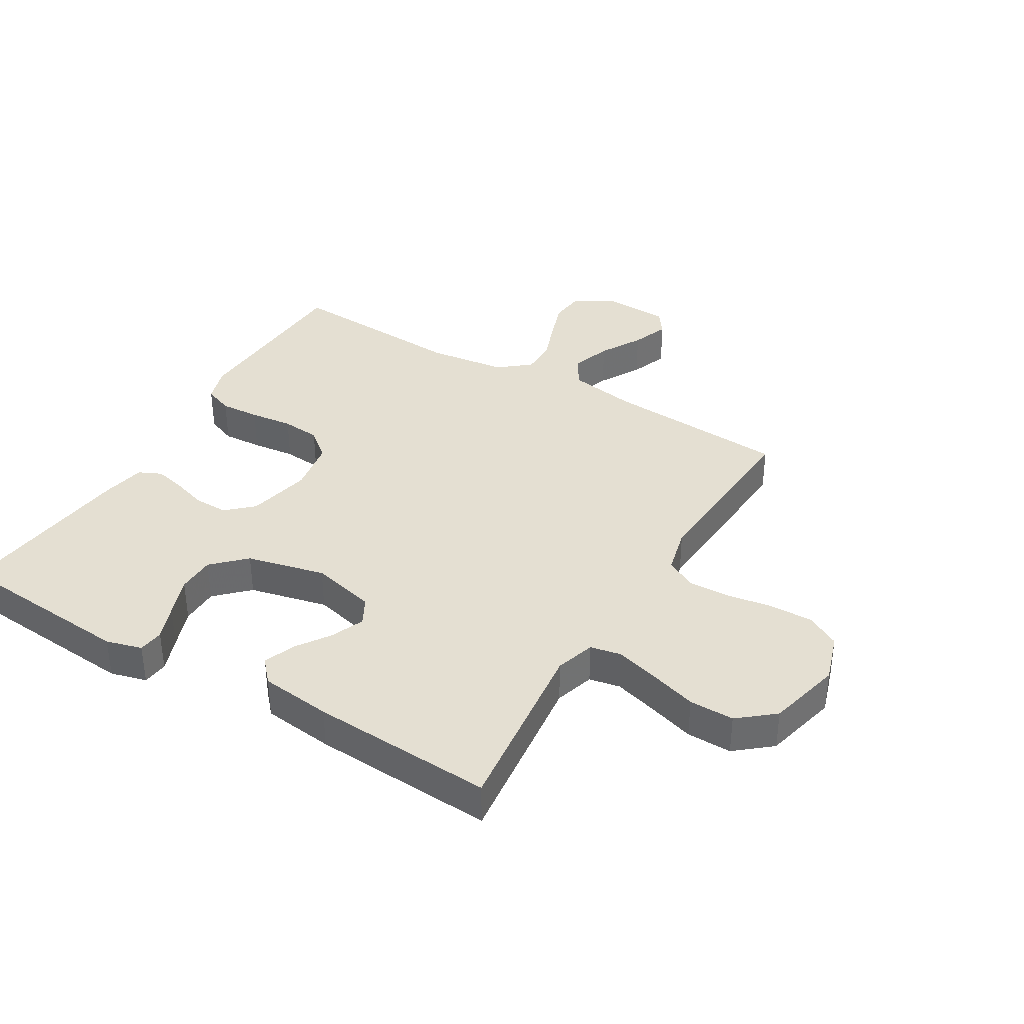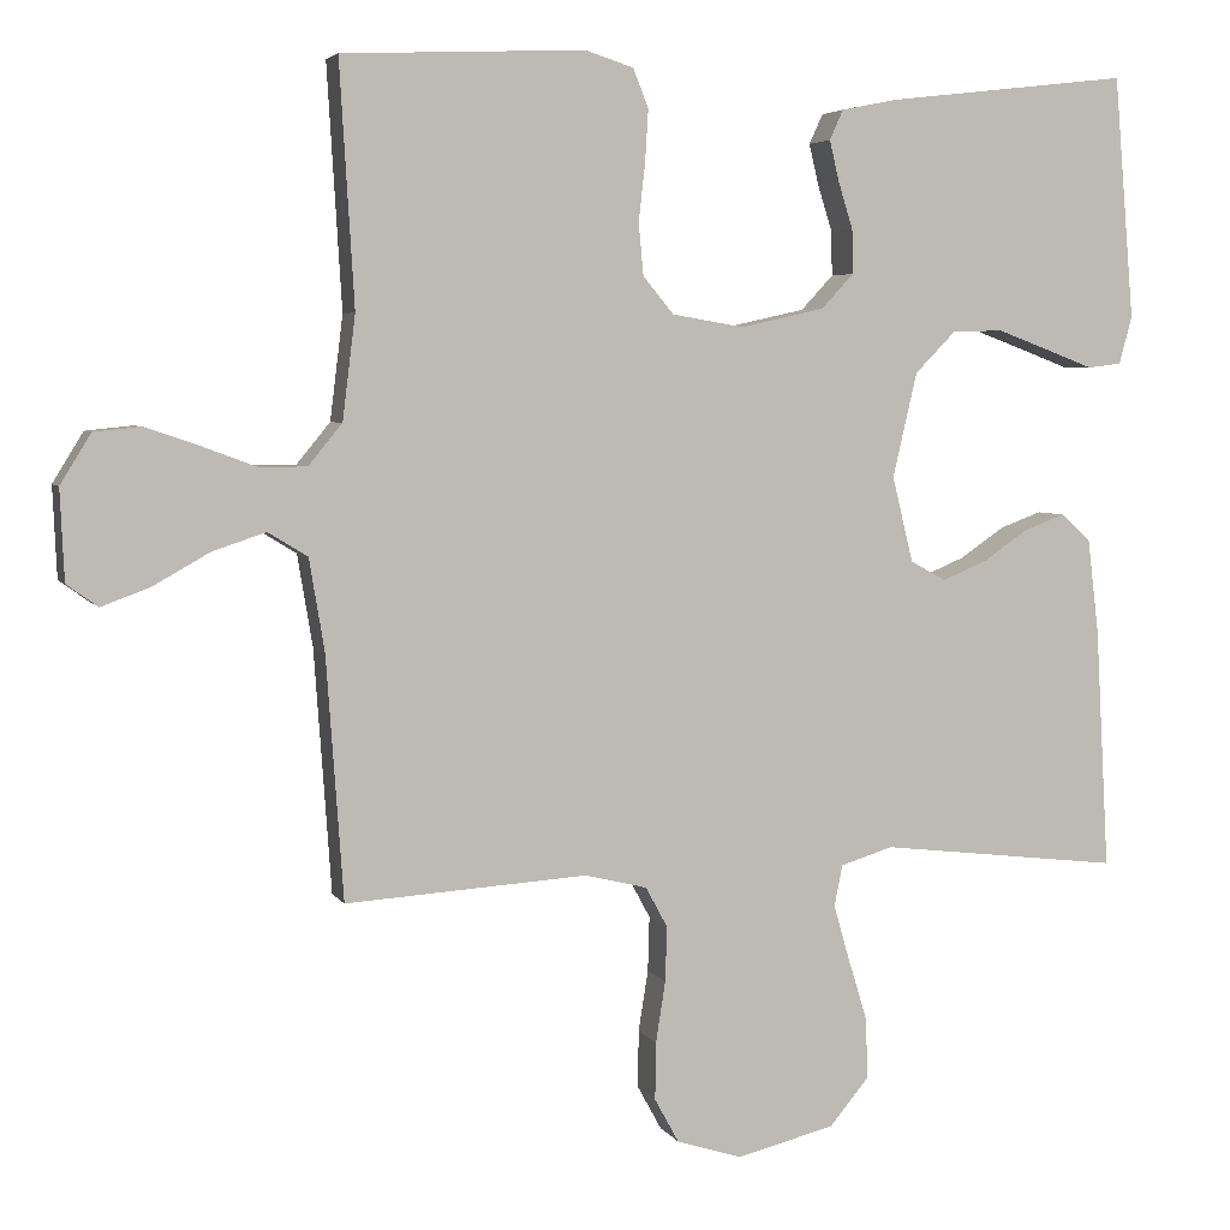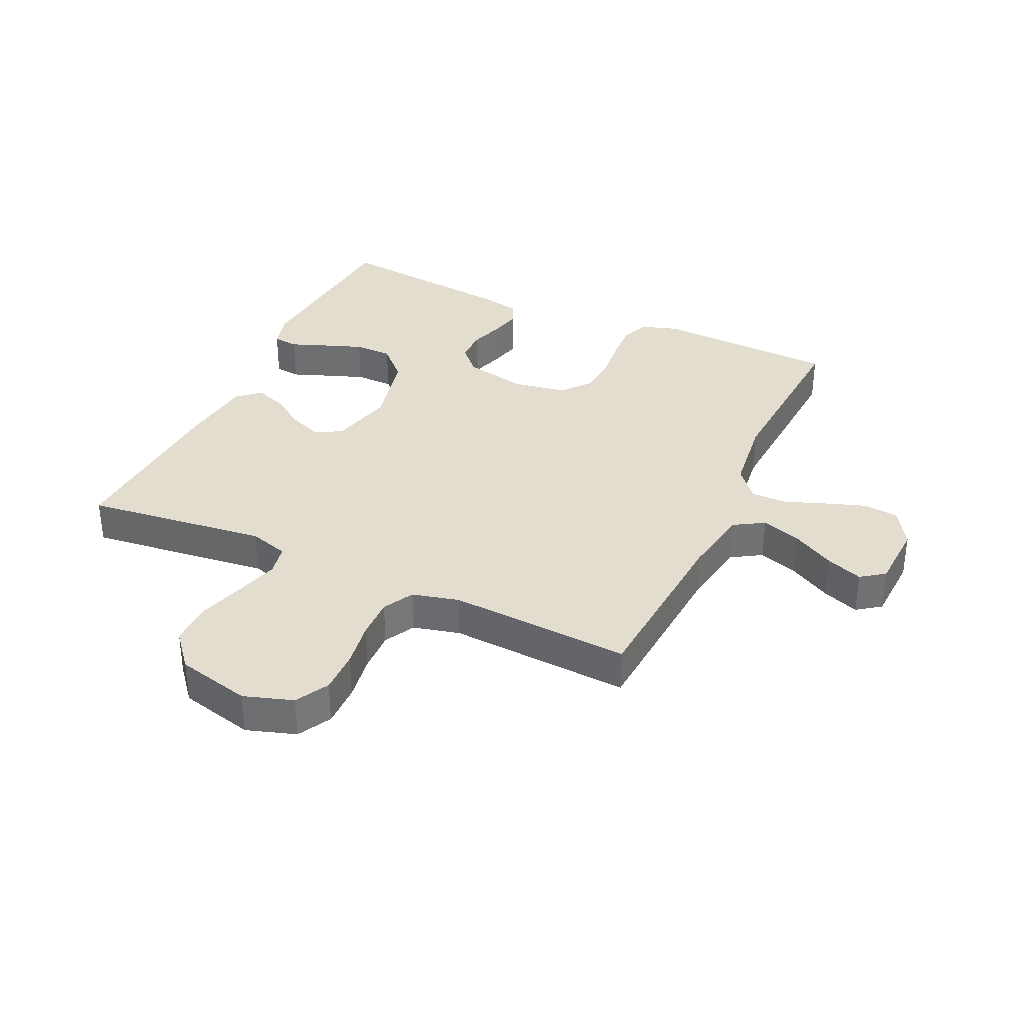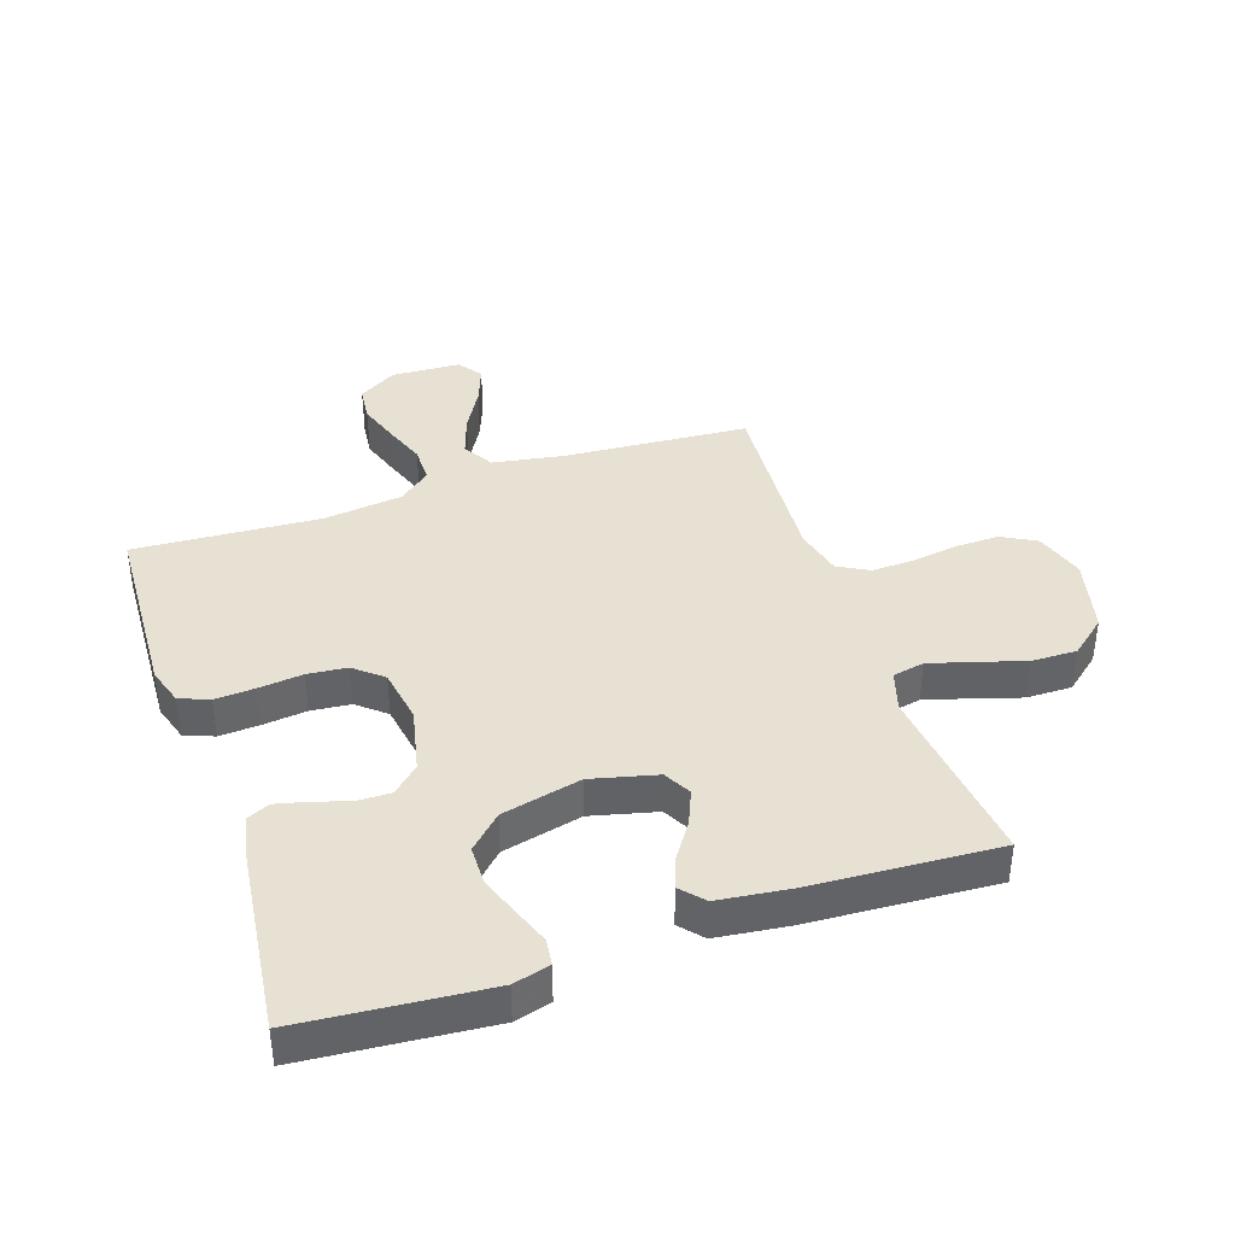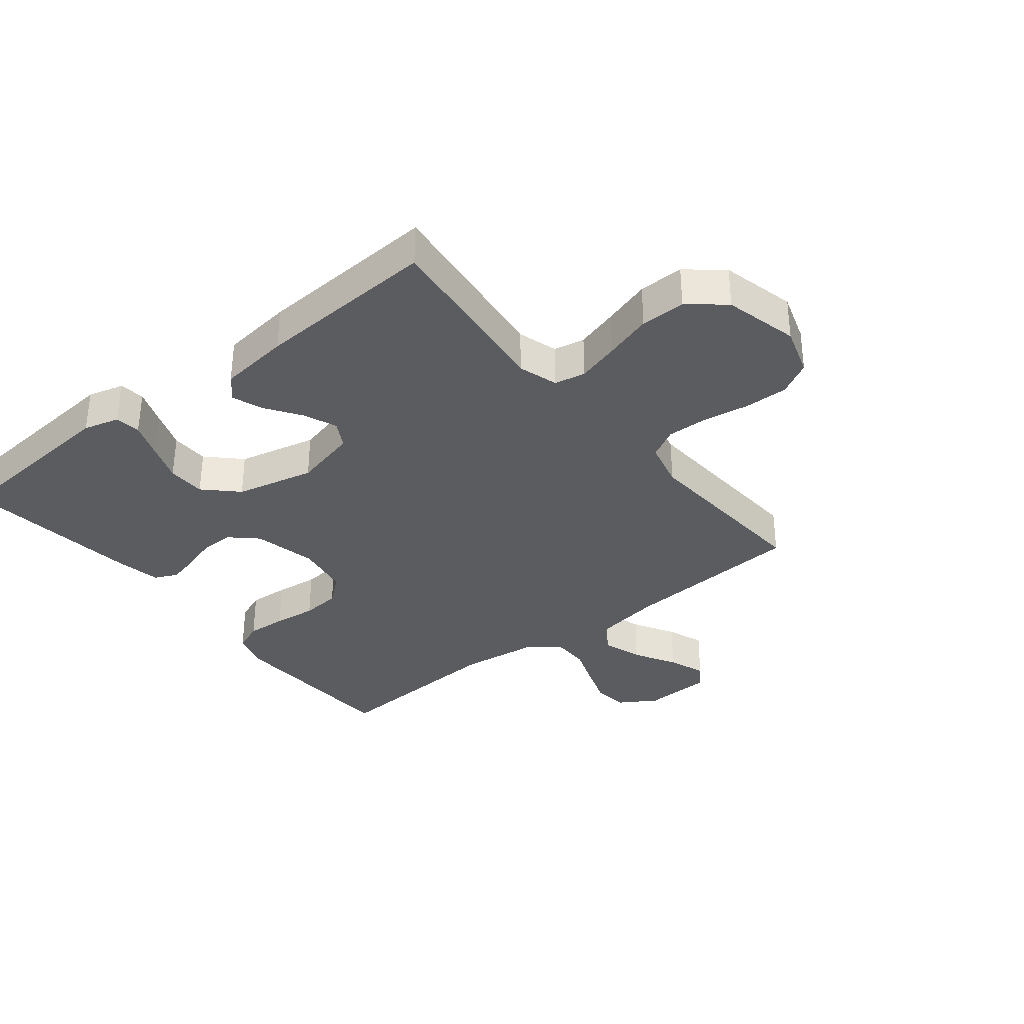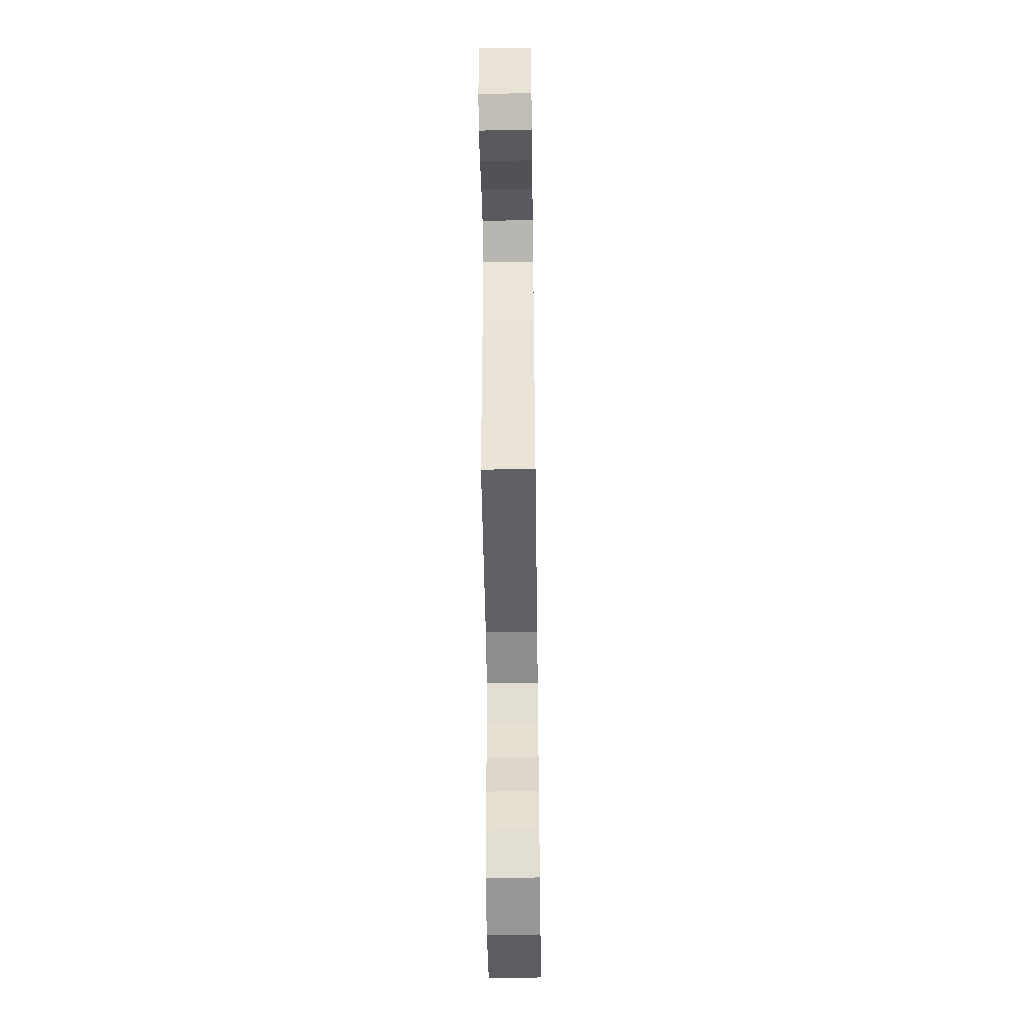
<metadata>
{"format":"obj","ext":"obj","renderer":"f3d","projection":"perspective","resolution":1024,"background":"white","views":[{"elev":37.2,"azim":120.7,"up":"+Y"},{"elev":4.6,"azim":-17.3,"up":"+Z"},{"elev":34.9,"azim":-155.2,"up":"+Y"},{"elev":39.6,"azim":71.5,"up":"+Y"},{"elev":-34.1,"azim":128.6,"up":"+Y"},{"elev":-50.3,"azim":-89.2,"up":"+Z"}]}
</metadata>
<code>
v 0.5 0.07 0.5
v 0.525 0.07 0.2
v 0.509 0.07 0.141
v 0.467 0.07 0.136
v 0.409 0.07 0.158
v 0.344 0.07 0.182
v 0.281 0.07 0.181
v 0.23 0.07 0.129
v 0.2 0.07 0
v 0.226 0.07 -0.106
v 0.27 0.07 -0.13
v 0.325 0.07 -0.107
v 0.381 0.07 -0.069
v 0.432 0.07 -0.05
v 0.469 0.07 -0.083
v 0.483 0.07 -0.2
v 0.5 0.07 -0.5
v 0.2 0.07 -0.465
v 0.135 0.07 -0.485
v 0.125 0.07 -0.536
v 0.145 0.07 -0.606
v 0.169 0.07 -0.684
v 0.17 0.07 -0.758
v 0.122 0.07 -0.816
v 0 0.07 -0.846
v -0.081 0.07 -0.82
v -0.111 0.07 -0.765
v -0.11 0.07 -0.694
v -0.098 0.07 -0.618
v -0.096 0.07 -0.55
v -0.123 0.07 -0.5
v -0.2 0.07 -0.481
v -0.5 0.07 -0.5
v -0.521 0.07 -0.2
v -0.54 0.07 -0.086
v -0.589 0.07 -0.056
v -0.655 0.07 -0.078
v -0.724 0.07 -0.117
v -0.785 0.07 -0.14
v -0.824 0.07 -0.112
v -0.829 0.07 0
v -0.791 0.07 0.062
v -0.733 0.07 0.068
v -0.666 0.07 0.045
v -0.599 0.07 0.02
v -0.54 0.07 0.02
v -0.498 0.07 0.071
v -0.482 0.07 0.2
v -0.5 0.07 0.5
v -0.2 0.07 0.513
v -0.14 0.07 0.494
v -0.121 0.07 0.446
v -0.125 0.07 0.381
v -0.133 0.07 0.31
v -0.127 0.07 0.246
v -0.089 0.07 0.2
v 0 0.07 0.185
v 0.104 0.07 0.208
v 0.144 0.07 0.251
v 0.143 0.07 0.306
v 0.125 0.07 0.363
v 0.113 0.07 0.414
v 0.13 0.07 0.451
v 0.2 0.07 0.465
v 0.5 0 0.5
v 0.525 0 0.2
v 0.509 0 0.141
v 0.467 0 0.136
v 0.409 0 0.158
v 0.344 0 0.182
v 0.281 0 0.181
v 0.23 0 0.129
v 0.2 0 0
v 0.226 0 -0.106
v 0.27 0 -0.13
v 0.325 0 -0.107
v 0.381 0 -0.069
v 0.432 0 -0.05
v 0.469 0 -0.083
v 0.483 0 -0.2
v 0.5 0 -0.5
v 0.2 0 -0.465
v 0.135 0 -0.485
v 0.125 0 -0.536
v 0.145 0 -0.606
v 0.169 0 -0.684
v 0.17 0 -0.758
v 0.122 0 -0.816
v 0 0 -0.846
v -0.081 0 -0.82
v -0.111 0 -0.765
v -0.11 0 -0.694
v -0.098 0 -0.618
v -0.096 0 -0.55
v -0.123 0 -0.5
v -0.2 0 -0.481
v -0.5 0 -0.5
v -0.521 0 -0.2
v -0.54 0 -0.086
v -0.589 0 -0.056
v -0.655 0 -0.078
v -0.724 0 -0.117
v -0.785 0 -0.14
v -0.824 0 -0.112
v -0.829 0 0
v -0.791 0 0.062
v -0.733 0 0.068
v -0.666 0 0.045
v -0.599 0 0.02
v -0.54 0 0.02
v -0.498 0 0.071
v -0.482 0 0.2
v -0.5 0 0.5
v -0.2 0 0.513
v -0.14 0 0.494
v -0.121 0 0.446
v -0.125 0 0.381
v -0.133 0 0.31
v -0.127 0 0.246
v -0.089 0 0.2
v 0 0 0.185
v 0.104 0 0.208
v 0.144 0 0.251
v 0.143 0 0.306
v 0.125 0 0.363
v 0.113 0 0.414
v 0.13 0 0.451
v 0.2 0 0.465
f 3 4 5
f 2 3 5
f 1 2 5
f 64 1 5
f 63 64 5
f 62 63 5
f 61 62 5
f 60 61 5
f 52 53 54
f 51 52 54
f 50 51 54
f 49 50 54
f 48 49 54
f 47 48 54 55
f 46 47 55 56
f 43 44 45
f 42 43 45
f 41 42 45
f 40 41 45
f 39 40 45
f 38 39 45
f 37 38 45
f 36 37 45 46
f 46 56 57
f 36 46 57
f 35 36 57
f 32 33 34
f 35 57 58
f 34 35 58
f 32 34 58
f 31 32 58
f 27 28 29
f 26 27 29
f 25 26 29
f 24 25 29
f 23 24 29
f 22 23 29
f 21 22 29
f 20 21 29 30
f 16 17 18
f 15 16 18
f 14 15 18
f 13 14 18
f 12 13 18
f 11 12 18 19
f 10 11 19
f 9 10 19
f 60 5 6
f 59 60 6 7
f 31 58 59
f 30 31 59
f 20 30 59
f 19 20 59
f 9 19 59
f 8 9 59
f 7 8 59
f 69 68 67
f 69 67 66
f 69 66 65
f 69 65 128
f 69 128 127
f 69 127 126
f 69 126 125
f 69 125 124
f 118 117 116
f 118 116 115
f 118 115 114
f 118 114 113
f 118 113 112
f 119 118 112 111
f 120 119 111 110
f 109 108 107
f 109 107 106
f 109 106 105
f 109 105 104
f 109 104 103
f 109 103 102
f 109 102 101
f 110 109 101 100
f 121 120 110
f 121 110 100
f 121 100 99
f 98 97 96
f 122 121 99
f 122 99 98
f 122 98 96
f 122 96 95
f 93 92 91
f 93 91 90
f 93 90 89
f 93 89 88
f 93 88 87
f 93 87 86
f 93 86 85
f 94 93 85 84
f 82 81 80
f 82 80 79
f 82 79 78
f 82 78 77
f 82 77 76
f 83 82 76 75
f 83 75 74
f 83 74 73
f 70 69 124
f 71 70 124 123
f 123 122 95
f 123 95 94
f 123 94 84
f 123 84 83
f 123 83 73
f 123 73 72
f 123 72 71
f 1 65 66 2
f 2 66 67 3
f 3 67 68 4
f 4 68 69 5
f 5 69 70 6
f 6 70 71 7
f 7 71 72 8
f 8 72 73 9
f 9 73 74 10
f 10 74 75 11
f 11 75 76 12
f 12 76 77 13
f 13 77 78 14
f 14 78 79 15
f 15 79 80 16
f 16 80 81 17
f 17 81 82 18
f 18 82 83 19
f 19 83 84 20
f 20 84 85 21
f 21 85 86 22
f 22 86 87 23
f 23 87 88 24
f 24 88 89 25
f 25 89 90 26
f 26 90 91 27
f 27 91 92 28
f 28 92 93 29
f 29 93 94 30
f 30 94 95 31
f 31 95 96 32
f 32 96 97 33
f 33 97 98 34
f 34 98 99 35
f 35 99 100 36
f 36 100 101 37
f 37 101 102 38
f 38 102 103 39
f 39 103 104 40
f 40 104 105 41
f 41 105 106 42
f 42 106 107 43
f 43 107 108 44
f 44 108 109 45
f 45 109 110 46
f 46 110 111 47
f 47 111 112 48
f 48 112 113 49
f 49 113 114 50
f 50 114 115 51
f 51 115 116 52
f 52 116 117 53
f 53 117 118 54
f 54 118 119 55
f 55 119 120 56
f 56 120 121 57
f 57 121 122 58
f 58 122 123 59
f 59 123 124 60
f 60 124 125 61
f 61 125 126 62
f 62 126 127 63
f 63 127 128 64
f 64 128 65 1

</code>
